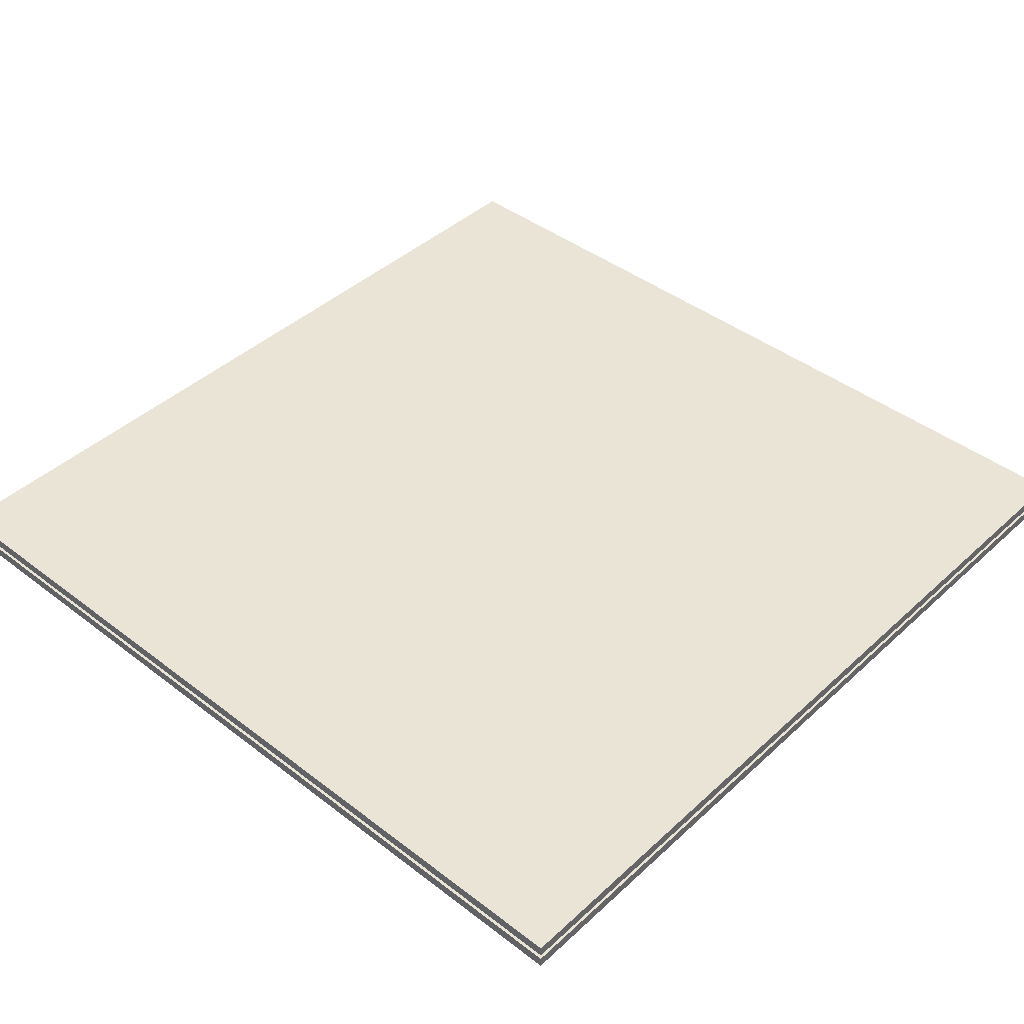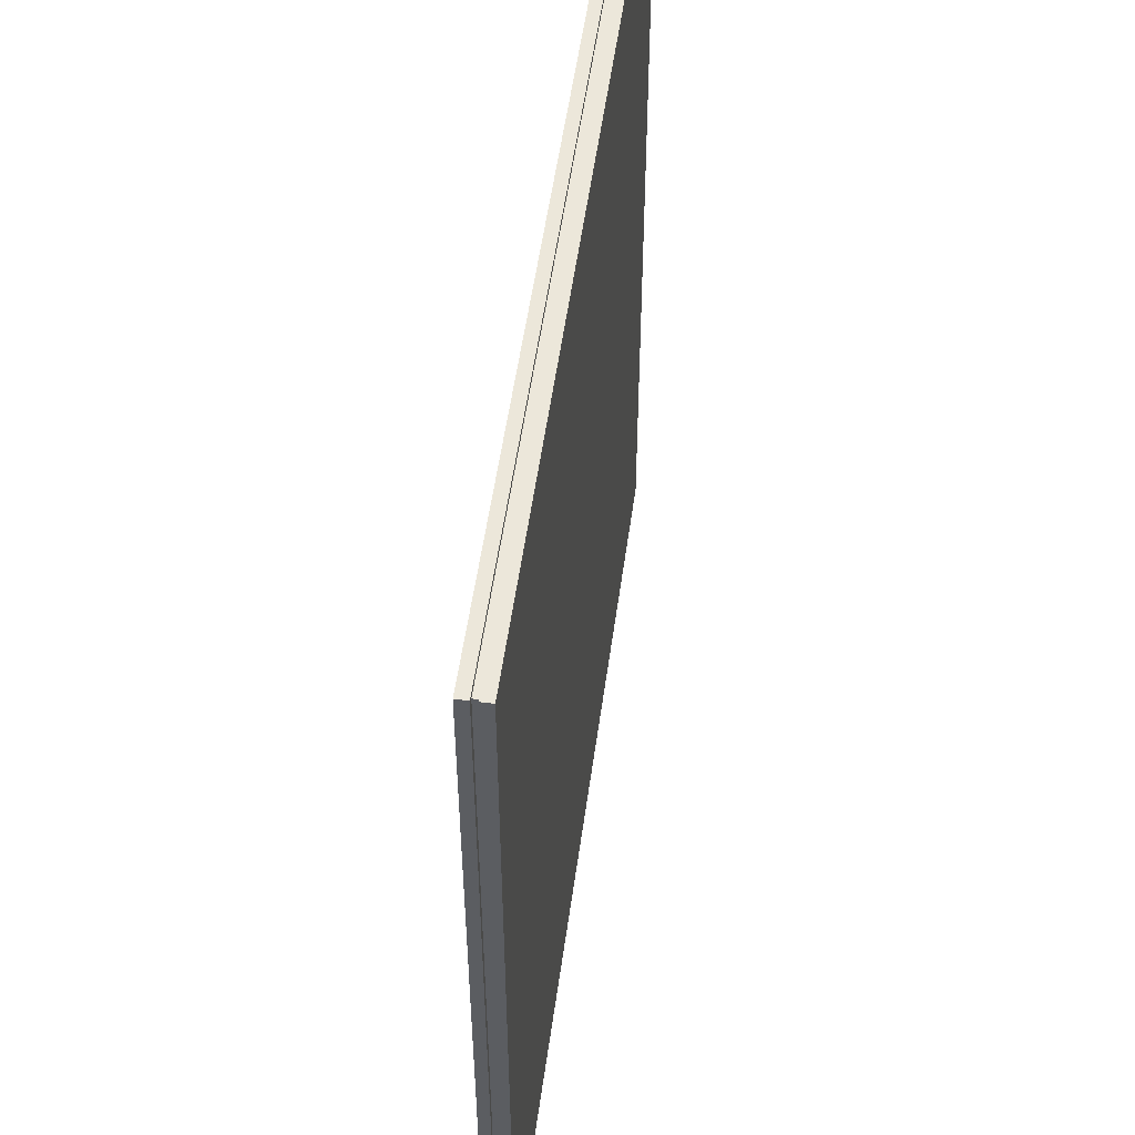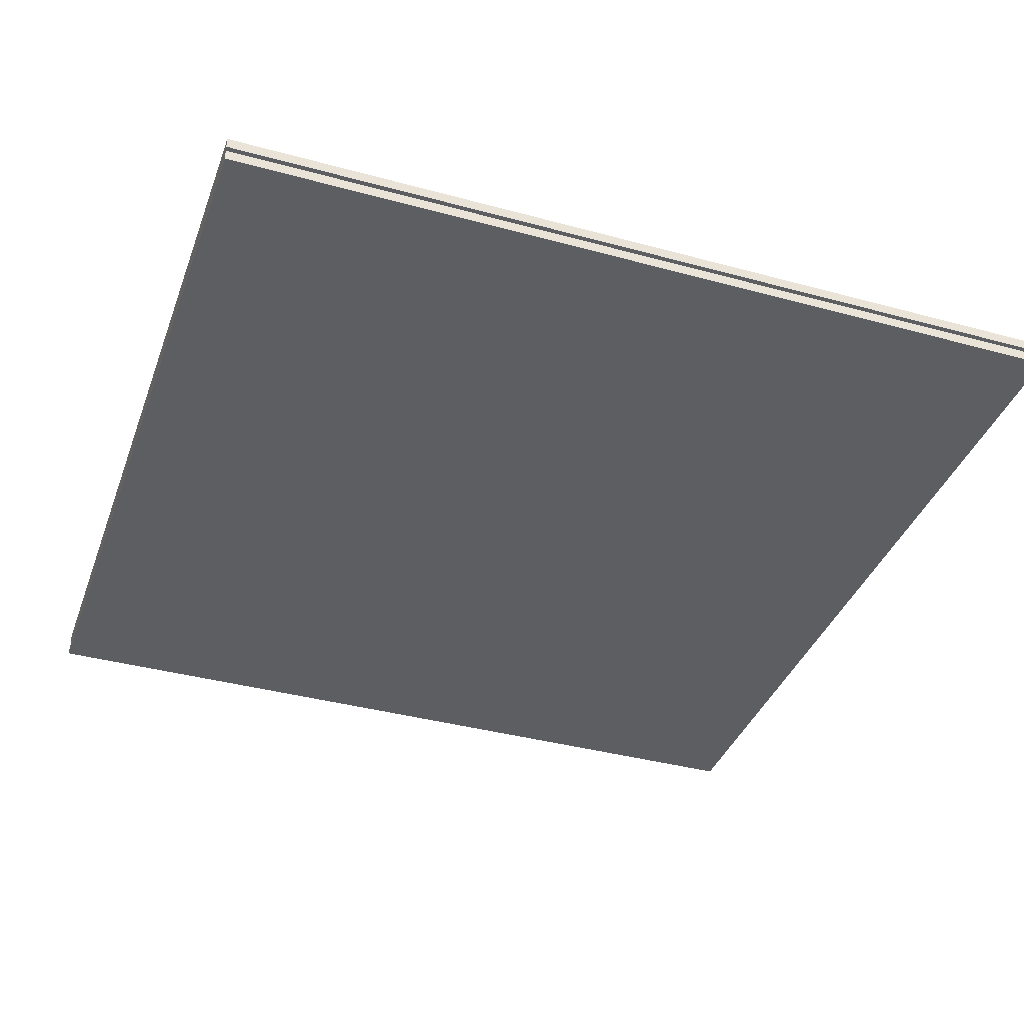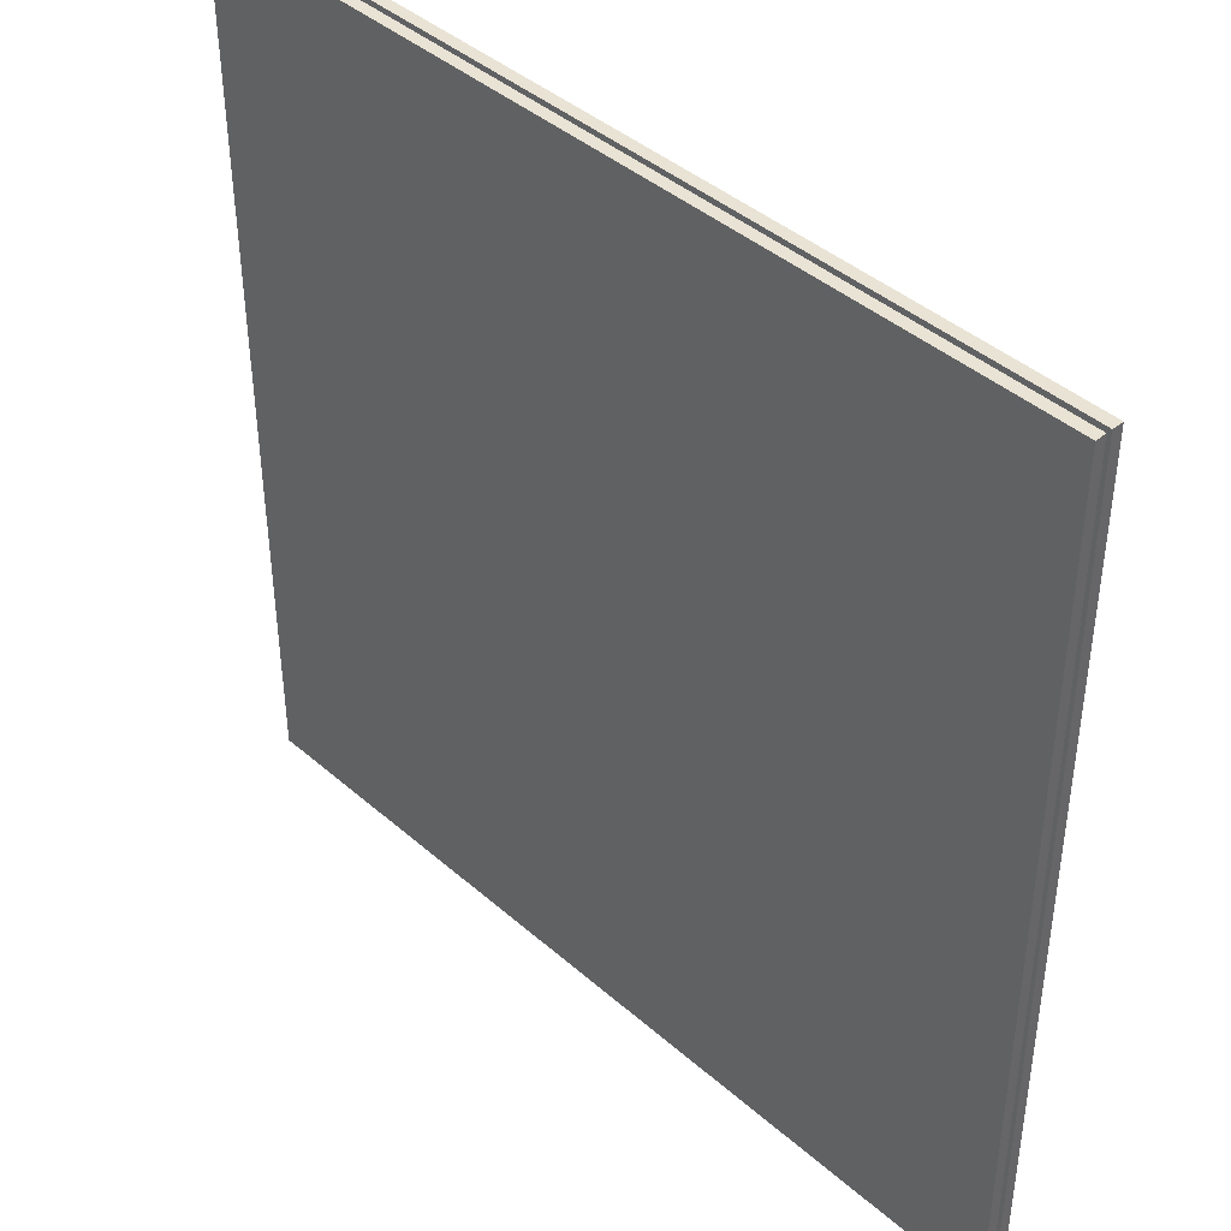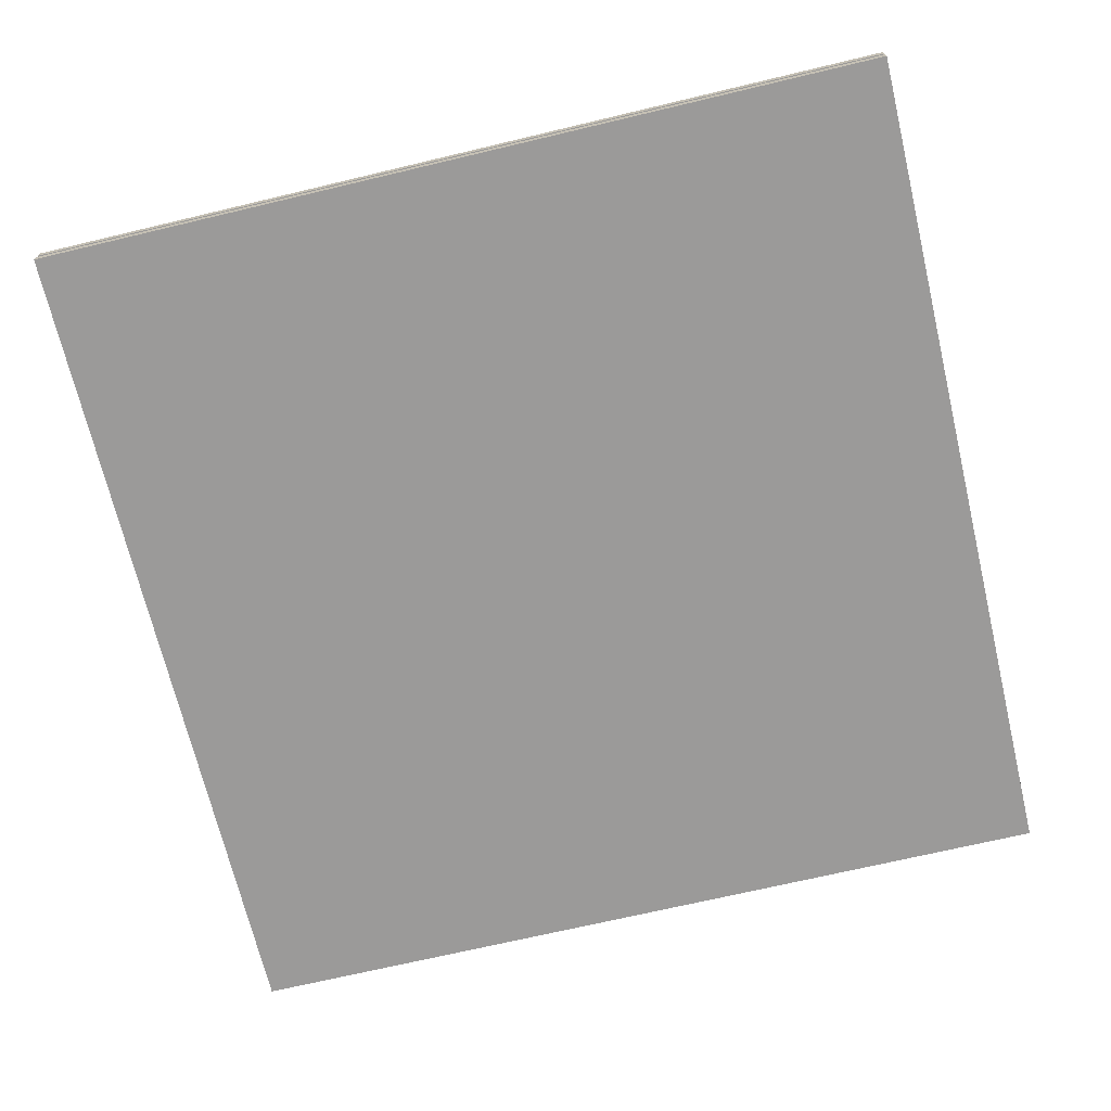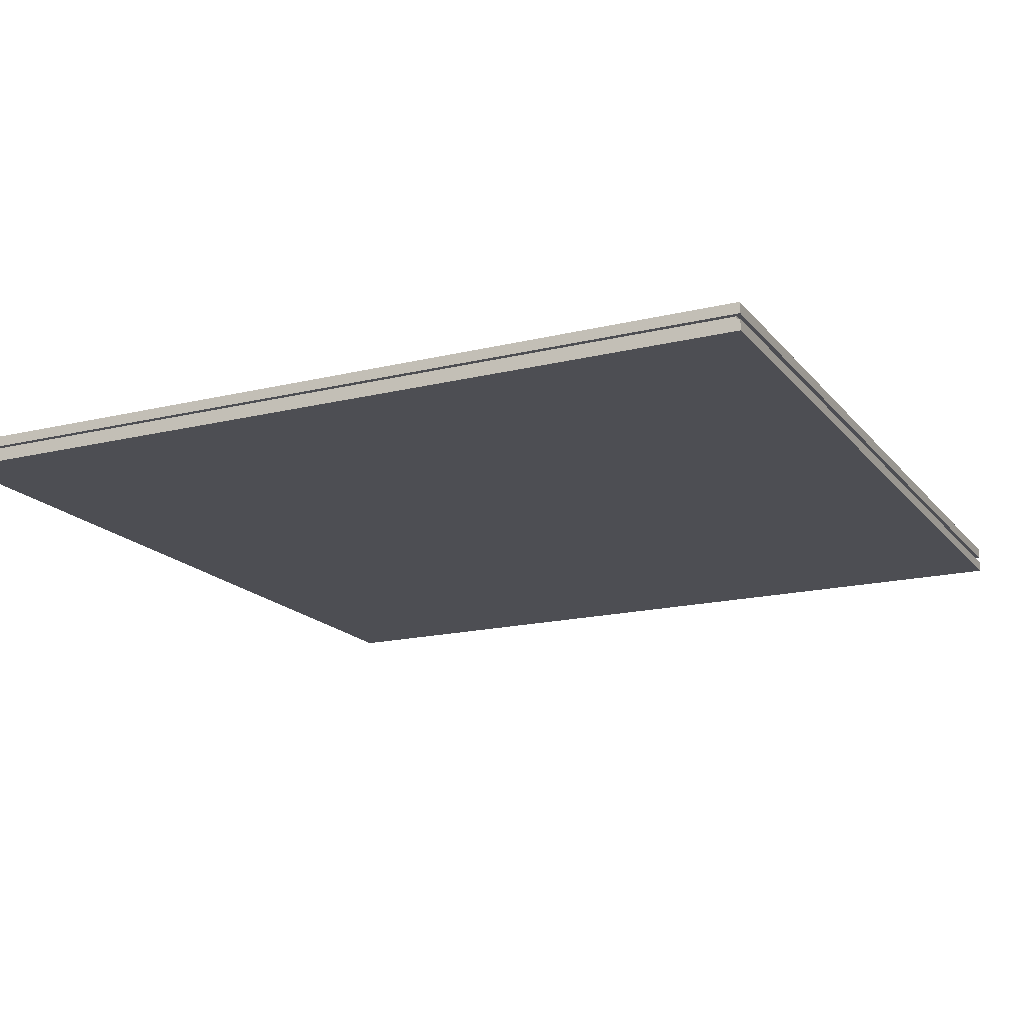
<metadata>
{"format":"obj","ext":"obj","renderer":"f3d","projection":"perspective","resolution":1024,"background":"white","views":[{"elev":42.4,"azim":-47.5,"up":"+Y"},{"elev":53.2,"azim":97.8,"up":"+Z"},{"elev":-38.1,"azim":-109.1,"up":"+Y"},{"elev":42.1,"azim":46.2,"up":"+Z"},{"elev":-69.5,"azim":-166.6,"up":"+Y"},{"elev":-17.3,"azim":115.9,"up":"+Y"}]}
</metadata>
<code>
o
v -8 0 8
v -8 0 -8
v -8 0.2 8
v -8 0.2 -8
v -8 0.3 8
v -8 0.3 -8
v -8 0.5 8
v -8 0.5 -8
v -7.9 0.2 7.9
v -7.9 0.2 -7.9
v -7.9 0.3 7.9
v -7.9 0.3 -7.9
v 7.9 0.2 7.9
v 7.9 0.2 -7.9
v 7.9 0.3 7.9
v 7.9 0.3 -7.9
v 8 0 8
v 8 0 -8
v 8 0.2 8
v 8 0.2 -8
v 8 0.3 8
v 8 0.3 -8
v 8 0.5 8
v 8 0.5 -8
v -8 0 8
v -8 0.2 8
v -8 0.3 8
v -8 0.5 8
v 8 0 8
v 8 0.2 8
v 8 0.3 8
v 8 0.5 8
v -7.9 0.2 7.9
v -7.9 0.3 7.9
v 7.9 0.2 7.9
v 7.9 0.3 7.9
v -7.9 0.2 -7.9
v -7.9 0.3 -7.9
v 7.9 0.2 -7.9
v 7.9 0.3 -7.9
v -8 0 -8
v -8 0.2 -8
v -8 0.3 -8
v -8 0.5 -8
v 8 0 -8
v 8 0.2 -8
v 8 0.3 -8
v 8 0.5 -8
v -8 0 8
v 8 0 8
v -8 0 -8
v 8 0 -8
v -8 0.3 8
v 8 0.3 8
v -7.9 0.3 7.9
v 7.9 0.3 7.9
v -7.9 0.3 -7.9
v 7.9 0.3 -7.9
v -8 0.3 -8
v 8 0.3 -8
v -8 0.2 8
v 8 0.2 8
v -7.9 0.2 7.9
v 7.9 0.2 7.9
v -7.9 0.2 -7.9
v 7.9 0.2 -7.9
v -8 0.2 -8
v 8 0.2 -8
v -8 0.5 8
v 8 0.5 8
v -8 0.5 -8
v 8 0.5 -8
f 3 2 1
f 4 2 3
f 7 6 5
f 8 6 7
f 11 10 9
f 12 10 11
f 13 14 15
f 15 14 16
f 17 18 19
f 19 18 20
f 21 22 23
f 23 22 24
f 29 26 25
f 30 26 29
f 31 28 27
f 32 28 31
f 35 34 33
f 36 34 35
f 37 38 39
f 39 38 40
f 41 42 45
f 45 42 46
f 43 44 47
f 47 44 48
f 51 50 49
f 52 50 51
f 55 54 53
f 56 54 55
f 57 55 53
f 58 54 56
f 59 57 53
f 59 58 57
f 60 54 58
f 60 58 59
f 61 62 63
f 63 62 64
f 61 63 65
f 64 62 66
f 61 65 67
f 65 66 67
f 66 62 68
f 67 66 68
f 69 70 71
f 71 70 72

</code>
